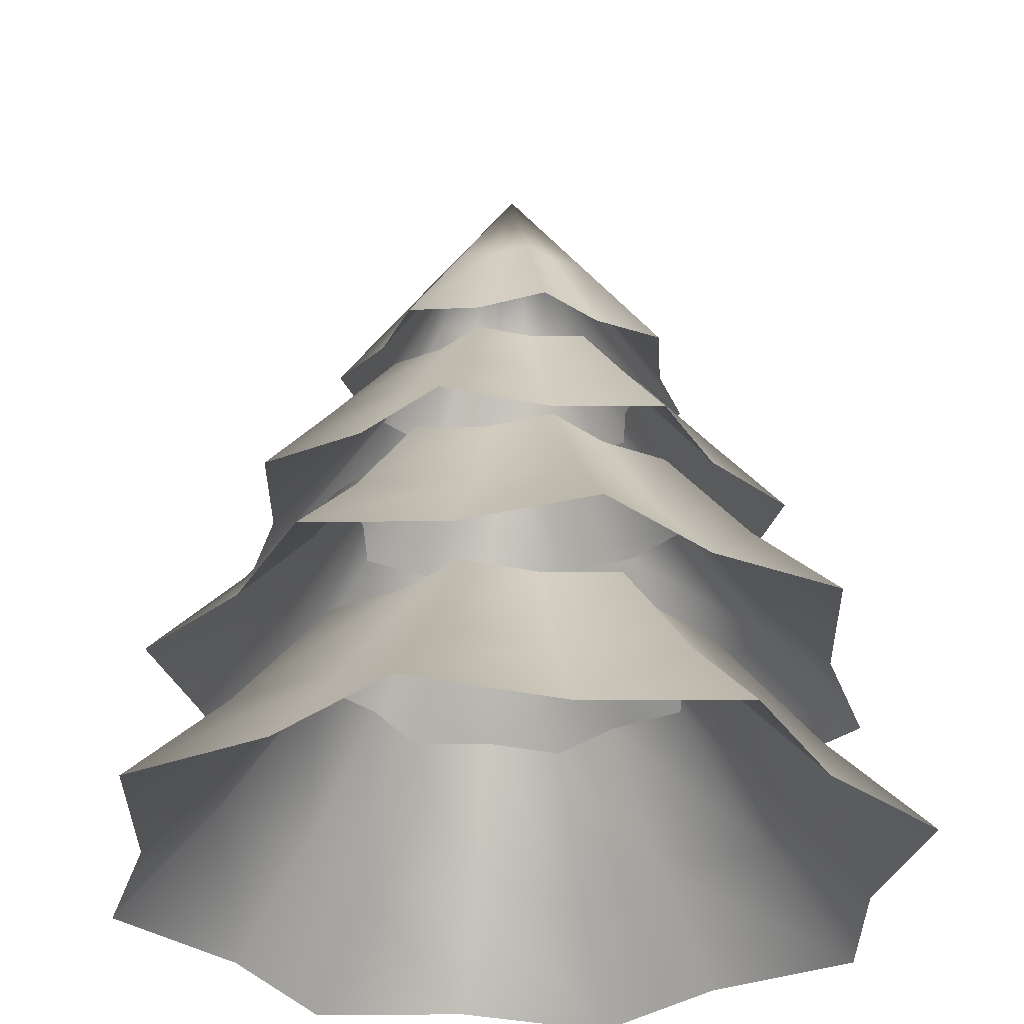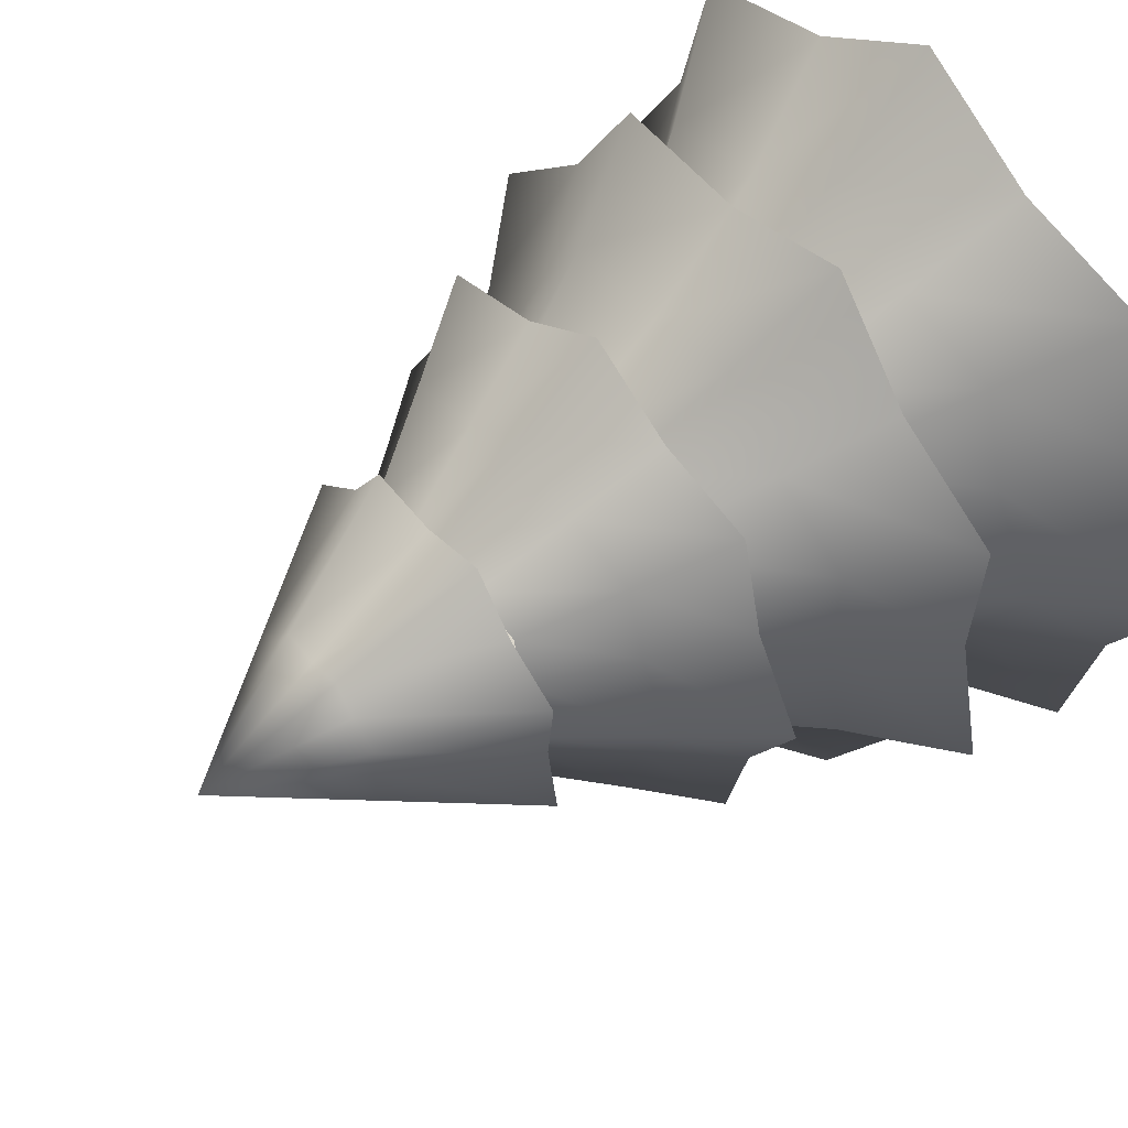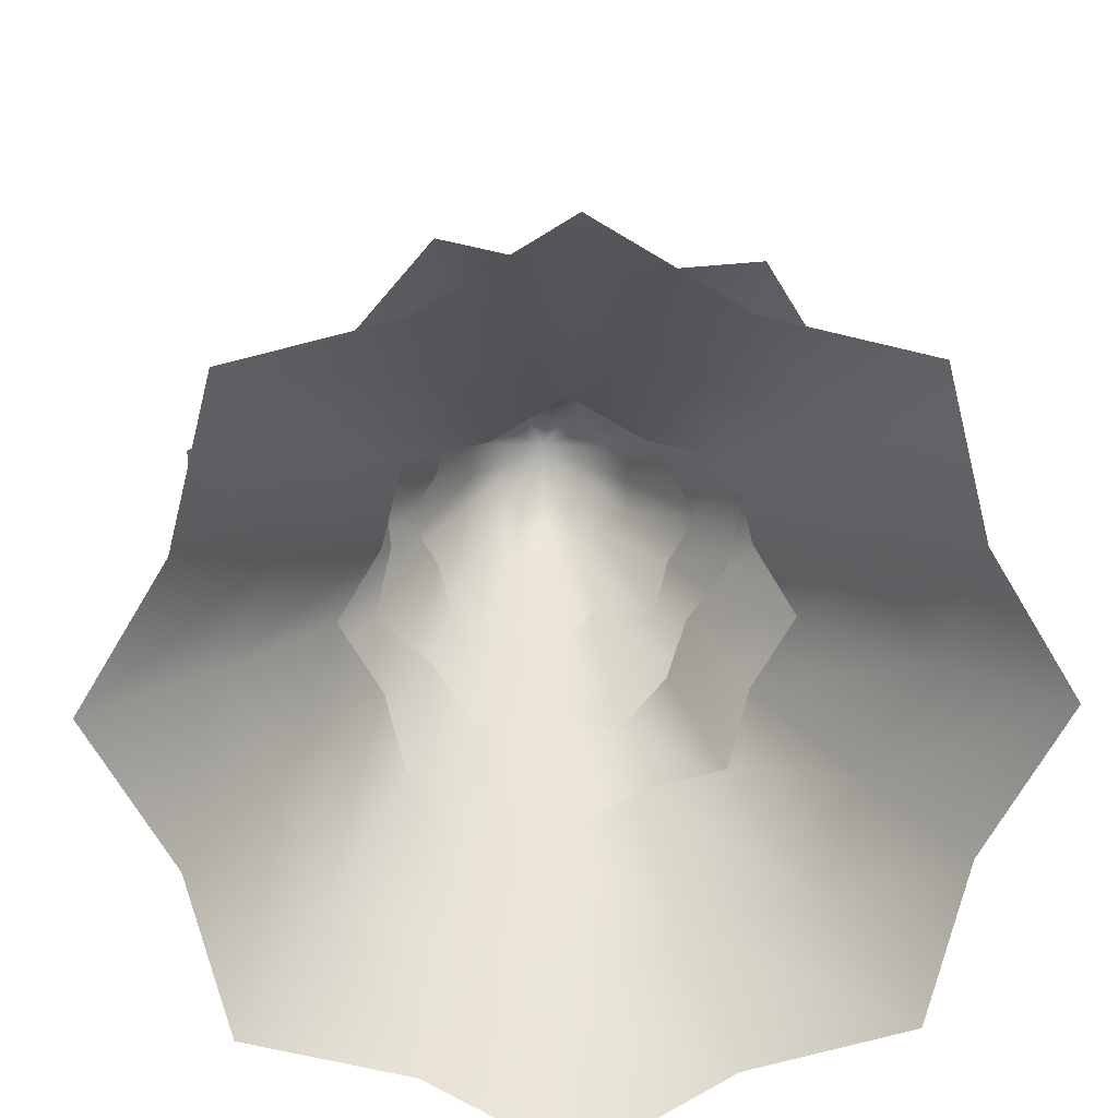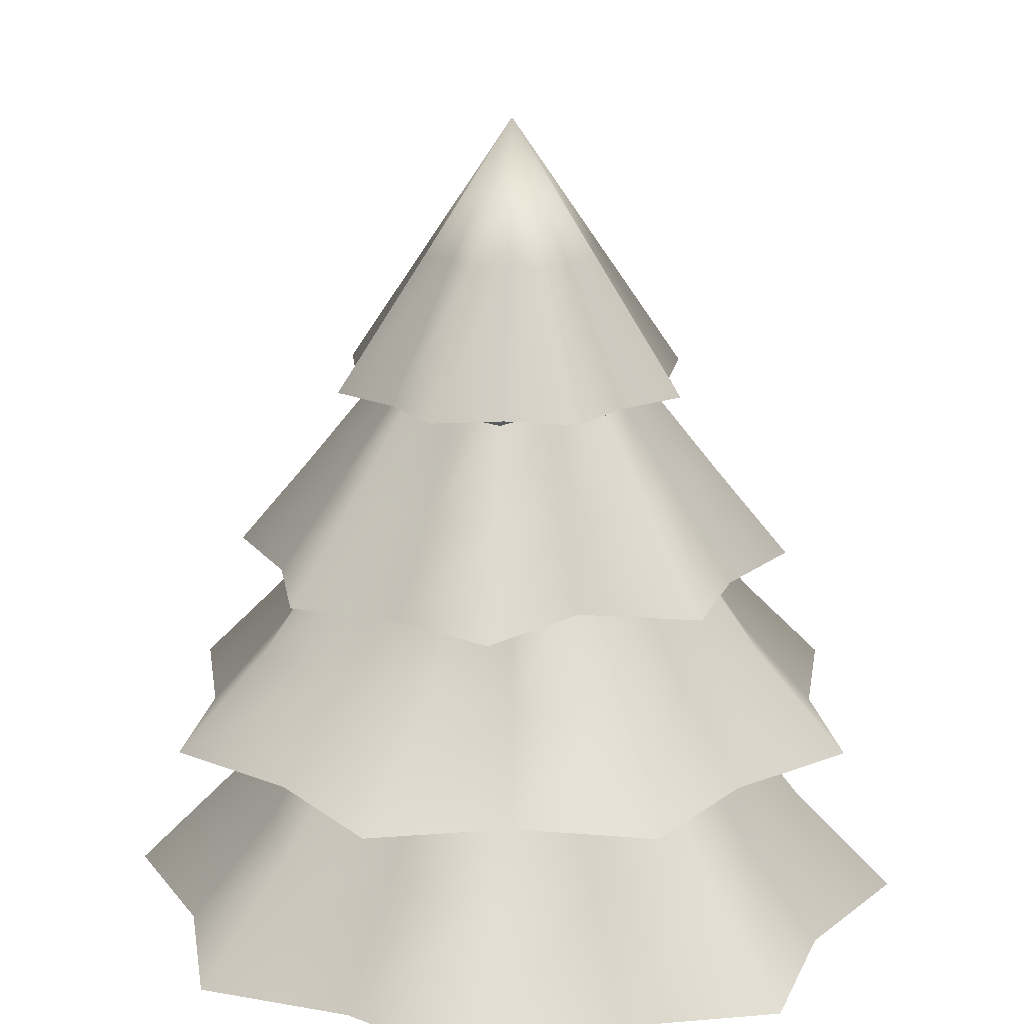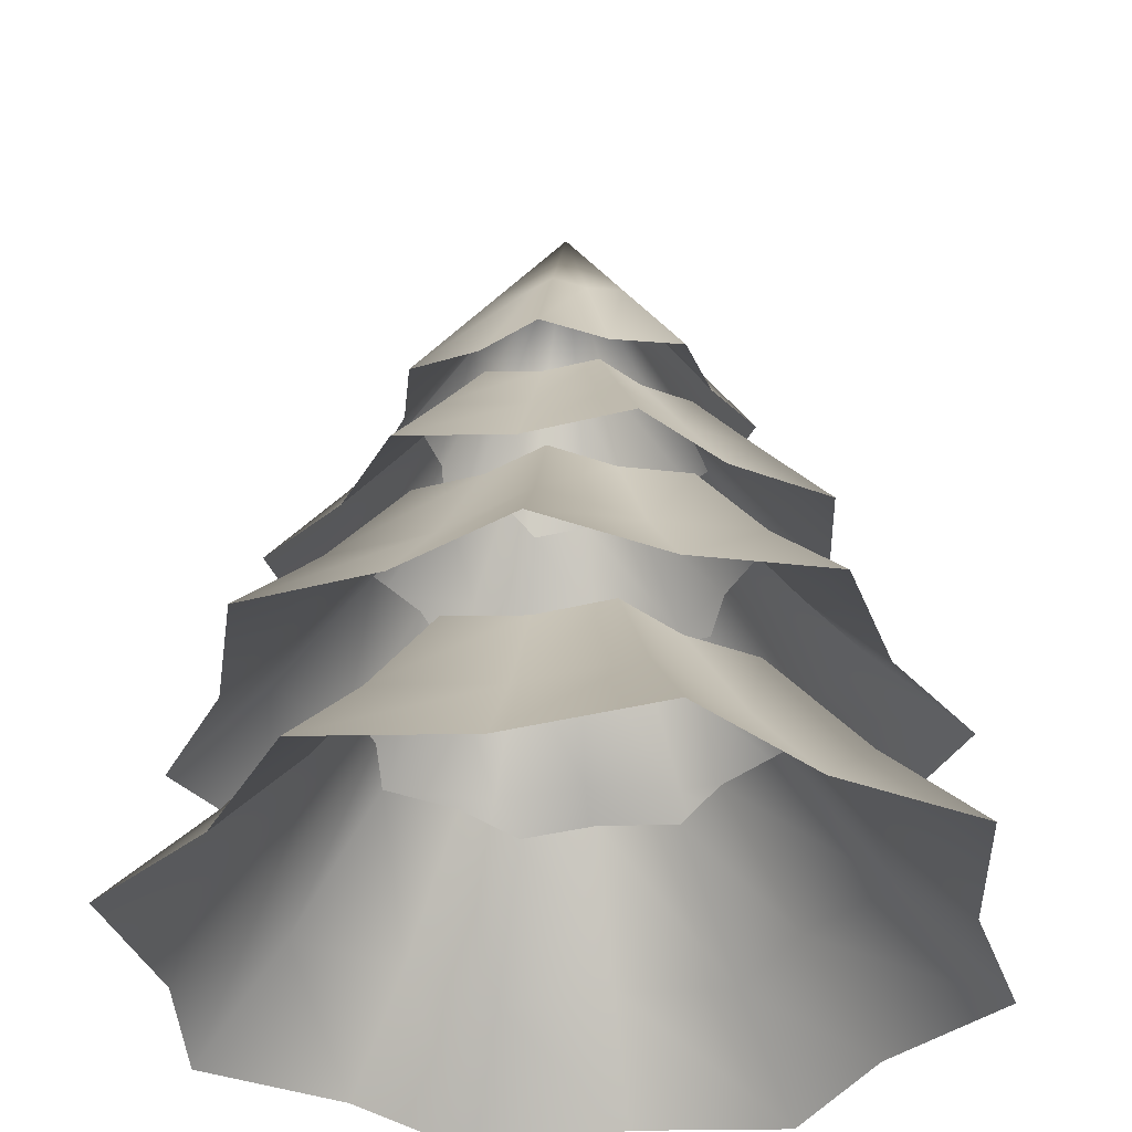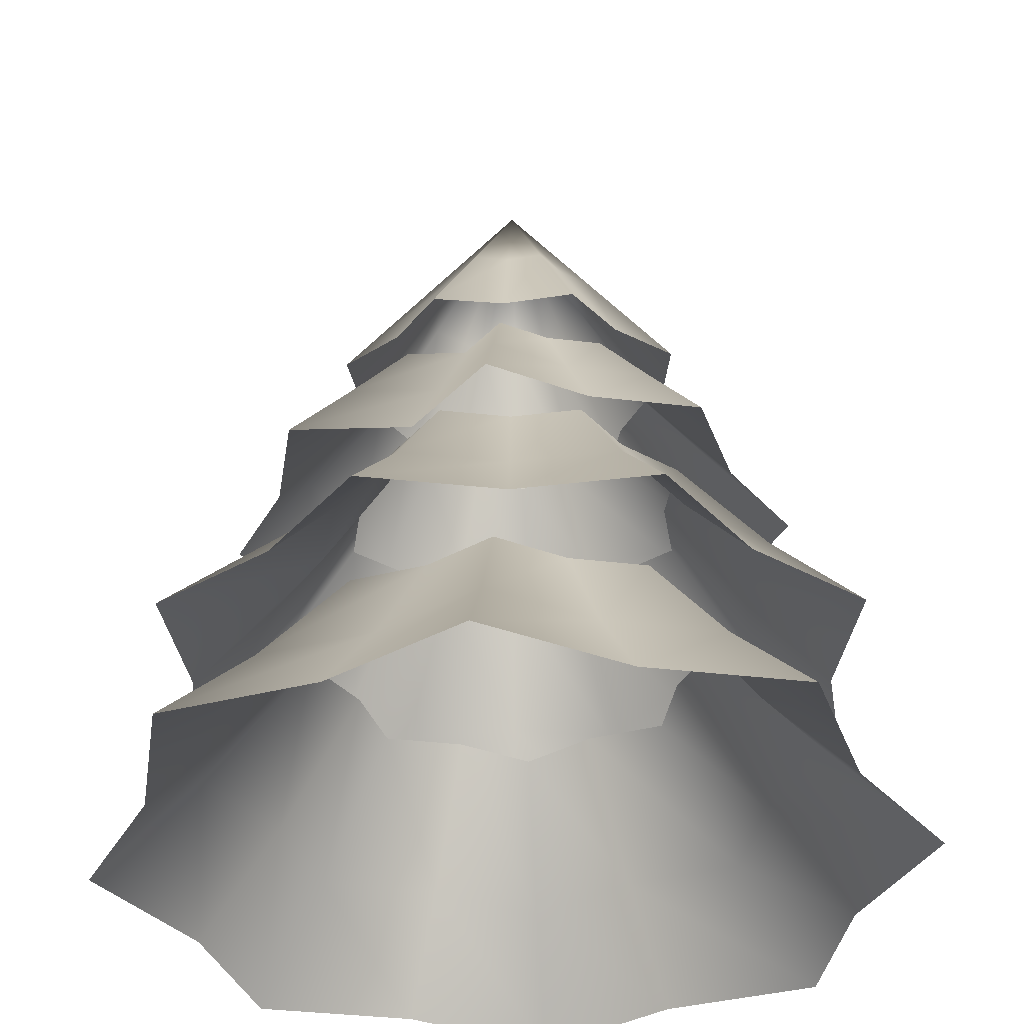
<metadata>
{"format":"obj","ext":"obj","renderer":"f3d","projection":"perspective","resolution":1024,"background":"white","views":[{"elev":-32.8,"azim":-30.9,"up":"+Y"},{"elev":51.5,"azim":-128.9,"up":"+Z"},{"elev":17.3,"azim":-2.4,"up":"+Z"},{"elev":19.0,"azim":139.7,"up":"+Y"},{"elev":-36.3,"azim":-57.6,"up":"+Y"},{"elev":-36.7,"azim":-175.0,"up":"+Y"}]}
</metadata>
<code>
g Magic_Tree1
v 1.182 1.01 -0.09208
v 0.8878 1.356 -0.06906
v 0.6824 1.356 -0.3448
v 1.22 1.01 -0.6185
v 0.5804 1.356 -0.6731
v 0.7722 1.01 -0.8975
v 0.3214 1.356 -0.9725
v 0.4269 1.01 -1.297
v -0.06414 1.356 -0.8829
v -0.08716 1.01 -1.177
v -0.4589 1.356 -0.9114
v -0.6136 1.01 -1.215
v -0.6682 1.356 -0.5755
v -0.8926 1.01 -0.7673
v -0.9676 1.356 -0.3165
v -1.292 1.01 -0.422
v -0.878 1.356 0.06906
v -1.172 1.01 0.09208
v -0.9065 1.356 0.4639
v -1.21 1.01 0.6185
v -0.5705 1.356 0.6731
v -0.7624 1.01 0.8975
v -0.3116 1.356 0.9725
v -0.4171 1.01 1.297
v 0.07397 1.356 0.8829
v 0.09699 1.01 1.177
v 0.4688 1.356 0.9114
v 0.6234 1.01 1.215
v 0.678 1.356 0.5755
v 0.9024 1.01 0.7673
v 0.9774 1.356 0.3165
v 1.302 1.01 0.422
v -0.3787 1.796 0.4488
v -0.2061 1.796 0.6483
v 0.05095 1.796 0.5886
v 0.3142 1.796 0.6076
v 0.4537 1.796 0.3836
v 0.6532 1.796 0.211
v 0.5935 1.796 -0.04604
v 0.4566 1.796 -0.2299
v 0.3886 1.796 -0.4488
v 0.2159 1.796 -0.6483
v -0.04112 1.796 -0.5886
v -0.3043 1.796 -0.6076
v -0.4438 1.796 -0.3836
v -0.6434 1.796 -0.211
v -0.5837 1.796 0.04604
v -0.6027 1.796 0.3092
v 0.8537 1.66 -0.3516
v 0.6415 1.979 -0.2637
v 0.5676 1.979 -0.5627
v 0.7551 1.66 -0.7502
v 0.2313 1.979 -0.5465
v 0.3067 1.66 -0.7286
v 0.004916 1.979 -0.7957
v 0.004916 1.66 -1.061
v -0.2588 1.979 -0.6366
v -0.3467 1.66 -0.8488
v -0.5578 1.979 -0.5627
v -0.7453 1.66 -0.7502
v -0.6317 1.979 -0.2637
v -0.8439 1.66 -0.3516
v -0.7908 1.979 0
v -1.056 1.66 0
v -0.6317 1.979 0.2637
v -0.8439 1.66 0.3516
v -0.5578 1.979 0.5627
v -0.7453 1.66 0.7502
v -0.2588 1.979 0.6366
v -0.3467 1.66 0.8488
v 0.004916 1.979 0.7957
v 0.004916 1.66 1.061
v 0.2686 1.979 0.6366
v 0.3565 1.66 0.8488
v 0.5676 1.979 0.5627
v 0.7551 1.66 0.7502
v 0.6415 1.979 0.2637
v 0.8537 1.66 0.3516
v 0.8006 1.979 0
v 1.066 1.66 0
v -0.1709 2.308 0.4244
v 0.004916 2.308 0.5305
v 0.1807 2.308 0.4244
v 0.38 2.308 0.3751
v 0.4293 2.308 0.1758
v 0.5354 2.308 0
v 0.4293 2.308 -0.1758
v 0.38 2.308 -0.3751
v 0.1558 2.308 -0.3643
v 0.004916 2.308 -0.5305
v -0.1709 2.308 -0.4244
v -0.3702 2.308 -0.3751
v -0.4195 2.308 -0.1758
v -0.5256 2.308 0
v -0.4195 2.308 0.1758
v -0.3702 2.308 0.3751
v 1.219 0.2542 -0.5027
v 0.9151 0.6444 -0.377
v 0.8094 0.6444 -0.8045
v 1.078 0.2542 -1.073
v 0.3819 0.6444 -0.9102
v 0.5076 0.2542 -1.214
v 0.004916 0.6444 -1.138
v 0.004916 0.2542 -1.517
v -0.3721 0.6444 -0.9102
v -0.4978 0.2542 -1.214
v -0.7996 0.6444 -0.8045
v -1.068 0.2542 -1.073
v -0.9053 0.6444 -0.377
v -1.209 0.2542 -0.5027
v -1.133 0.6444 0
v -1.512 0.2542 0
v -0.9053 0.6444 0.377
v -1.209 0.2542 0.5027
v -0.7996 0.6444 0.8045
v -1.068 0.2542 1.073
v -0.3721 0.6444 0.9102
v -0.4978 0.2542 1.214
v 0.004916 0.6444 1.138
v 0.004916 0.2542 1.517
v 0.3819 0.6444 0.9102
v 0.5076 0.2542 1.214
v 0.8094 0.6444 0.8045
v 1.078 0.2542 1.073
v 0.9151 0.6444 0.377
v 1.219 0.2542 0.5027
v 1.143 0.6444 0
v 1.522 0.2542 0
v -0.2464 1.126 0.6068
v 0.004916 1.126 0.7585
v 0.2563 1.126 0.6068
v 0.5412 1.126 0.5363
v 0.6117 1.126 0.2513
v 0.7634 1.126 0
v 0.6117 1.126 -0.2513
v 0.5412 1.126 -0.5363
v 0.2563 1.126 -0.6068
v 0.004916 1.126 -0.7585
v -0.2464 1.126 -0.6068
v -0.5314 1.126 -0.5363
v -0.6019 1.126 -0.2513
v -0.7536 1.126 0
v -0.6019 1.126 0.2513
v -0.5314 1.126 0.5363
v 0.4126 2.346 -0.4369
v 0.2087 2.841 -0.2184
v 0.1258 2.841 -0.3231
v 0.2468 2.346 -0.6463
v -0.005415 2.841 -0.2986
v -0.01574 2.346 -0.5972
v -0.1381 2.841 -0.314
v -0.281 2.346 -0.628
v -0.2135 2.841 -0.2038
v -0.432 2.346 -0.4077
v -0.3182 2.841 -0.1209
v -0.6413 2.346 -0.2419
v -0.2937 2.841 0.01033
v -0.5922 2.346 0.02066
v -0.3091 2.841 0.143
v -0.6231 2.346 0.2859
v -0.1989 2.841 0.2184
v -0.4027 2.346 0.4369
v -0.116 2.841 0.3231
v -0.2369 2.346 0.6463
v 0.01525 2.841 0.2986
v 0.02558 2.346 0.5972
v 0.1479 2.841 0.314
v 0.2909 2.346 0.628
v 0.2234 2.841 0.2038
v 0.4418 2.346 0.4077
v 0.328 2.841 0.1209
v 0.6512 2.346 0.2419
v 0.3035 2.841 -0.01033
v 0.6021 2.346 -0.02066
v 0.3189 2.841 -0.143
v 0.6329 2.346 -0.2859
v 0.004916 3.337 0
g Magic_Tree1_0
f -175 -176 -177
f -174 -175 -177
f -173 -175 -174
f -172 -173 -174
f -171 -173 -172
f -170 -171 -172
f -169 -171 -170
f -168 -169 -170
f -167 -169 -168
f -166 -167 -168
f -165 -167 -166
f -164 -165 -166
f -163 -165 -164
f -162 -163 -164
f -161 -163 -162
f -160 -161 -162
f -159 -161 -160
f -158 -159 -160
f -157 -159 -158
f -156 -157 -158
f -155 -157 -156
f -154 -155 -156
f -153 -155 -154
f -152 -153 -154
f -151 -153 -152
f -150 -151 -152
f -149 -151 -150
f -148 -149 -150
f -147 -149 -148
f -146 -147 -148
f -176 -147 -146
f -177 -176 -146
f -157 -145 -159
f -144 -145 -157
f -155 -144 -157
f -143 -144 -155
f -153 -143 -155
f -142 -143 -153
f -151 -142 -153
f -141 -142 -151
f -149 -141 -151
f -140 -141 -149
f -147 -140 -149
f -139 -140 -147
f -176 -139 -147
f -138 -139 -176
f -175 -138 -176
f -137 -138 -175
f -173 -137 -175
f -136 -137 -173
f -171 -136 -173
f -135 -136 -171
f -169 -135 -171
f -134 -135 -169
f -167 -134 -169
f -133 -134 -167
f -165 -133 -167
f -132 -133 -165
f -163 -132 -165
f -131 -132 -163
f -161 -131 -163
f -130 -131 -161
f -159 -130 -161
f -145 -130 -159
f -127 -128 -129
f -126 -127 -129
f -125 -127 -126
f -124 -125 -126
f -123 -125 -124
f -122 -123 -124
f -121 -123 -122
f -120 -121 -122
f -119 -121 -120
f -118 -119 -120
f -117 -119 -118
f -116 -117 -118
f -115 -117 -116
f -114 -115 -116
f -113 -115 -114
f -112 -113 -114
f -111 -113 -112
f -110 -111 -112
f -109 -111 -110
f -108 -109 -110
f -107 -109 -108
f -106 -107 -108
f -105 -107 -106
f -104 -105 -106
f -103 -105 -104
f -102 -103 -104
f -101 -103 -102
f -100 -101 -102
f -99 -101 -100
f -98 -99 -100
f -128 -99 -98
f -129 -128 -98
f -109 -97 -111
f -96 -97 -109
f -107 -96 -109
f -95 -96 -107
f -105 -95 -107
f -94 -95 -105
f -103 -94 -105
f -93 -94 -103
f -101 -93 -103
f -92 -93 -101
f -99 -92 -101
f -91 -92 -99
f -128 -91 -99
f -90 -91 -128
f -127 -90 -128
f -89 -90 -127
f -125 -89 -127
f -88 -89 -125
f -123 -88 -125
f -87 -88 -123
f -121 -87 -123
f -86 -87 -121
f -119 -86 -121
f -85 -86 -119
f -117 -85 -119
f -84 -85 -117
f -115 -84 -117
f -83 -84 -115
f -113 -83 -115
f -82 -83 -113
f -111 -82 -113
f -97 -82 -111
f -79 -80 -81
f -78 -79 -81
f -77 -79 -78
f -76 -77 -78
f -75 -77 -76
f -74 -75 -76
f -73 -75 -74
f -72 -73 -74
f -71 -73 -72
f -70 -71 -72
f -69 -71 -70
f -68 -69 -70
f -67 -69 -68
f -66 -67 -68
f -65 -67 -66
f -64 -65 -66
f -63 -65 -64
f -62 -63 -64
f -61 -63 -62
f -60 -61 -62
f -59 -61 -60
f -58 -59 -60
f -57 -59 -58
f -56 -57 -58
f -55 -57 -56
f -54 -55 -56
f -53 -55 -54
f -52 -53 -54
f -51 -53 -52
f -50 -51 -52
f -80 -51 -50
f -81 -80 -50
f -61 -49 -63
f -48 -49 -61
f -59 -48 -61
f -47 -48 -59
f -57 -47 -59
f -46 -47 -57
f -55 -46 -57
f -45 -46 -55
f -53 -45 -55
f -44 -45 -53
f -51 -44 -53
f -43 -44 -51
f -80 -43 -51
f -42 -43 -80
f -79 -42 -80
f -41 -42 -79
f -77 -41 -79
f -40 -41 -77
f -75 -40 -77
f -39 -40 -75
f -73 -39 -75
f -38 -39 -73
f -71 -38 -73
f -37 -38 -71
f -69 -37 -71
f -36 -37 -69
f -67 -36 -69
f -35 -36 -67
f -65 -35 -67
f -34 -35 -65
f -63 -34 -65
f -49 -34 -63
f -31 -32 -33
f -30 -31 -33
f -29 -31 -30
f -28 -29 -30
f -27 -29 -28
f -26 -27 -28
f -25 -27 -26
f -24 -25 -26
f -23 -25 -24
f -22 -23 -24
f -21 -23 -22
f -20 -21 -22
f -19 -21 -20
f -18 -19 -20
f -17 -19 -18
f -16 -17 -18
f -15 -17 -16
f -14 -15 -16
f -13 -15 -14
f -12 -13 -14
f -11 -13 -12
f -10 -11 -12
f -9 -11 -10
f -8 -9 -10
f -7 -9 -8
f -6 -7 -8
f -5 -7 -6
f -4 -5 -6
f -3 -5 -4
f -2 -3 -4
f -32 -3 -2
f -33 -32 -2
f -13 -1 -15
f -11 -1 -13
f -9 -1 -11
f -7 -1 -9
f -5 -1 -7
f -3 -1 -5
f -32 -1 -3
f -31 -1 -32
f -29 -1 -31
f -27 -1 -29
f -25 -1 -27
f -23 -1 -25
f -21 -1 -23
f -19 -1 -21
f -17 -1 -19
f -15 -1 -17

</code>
